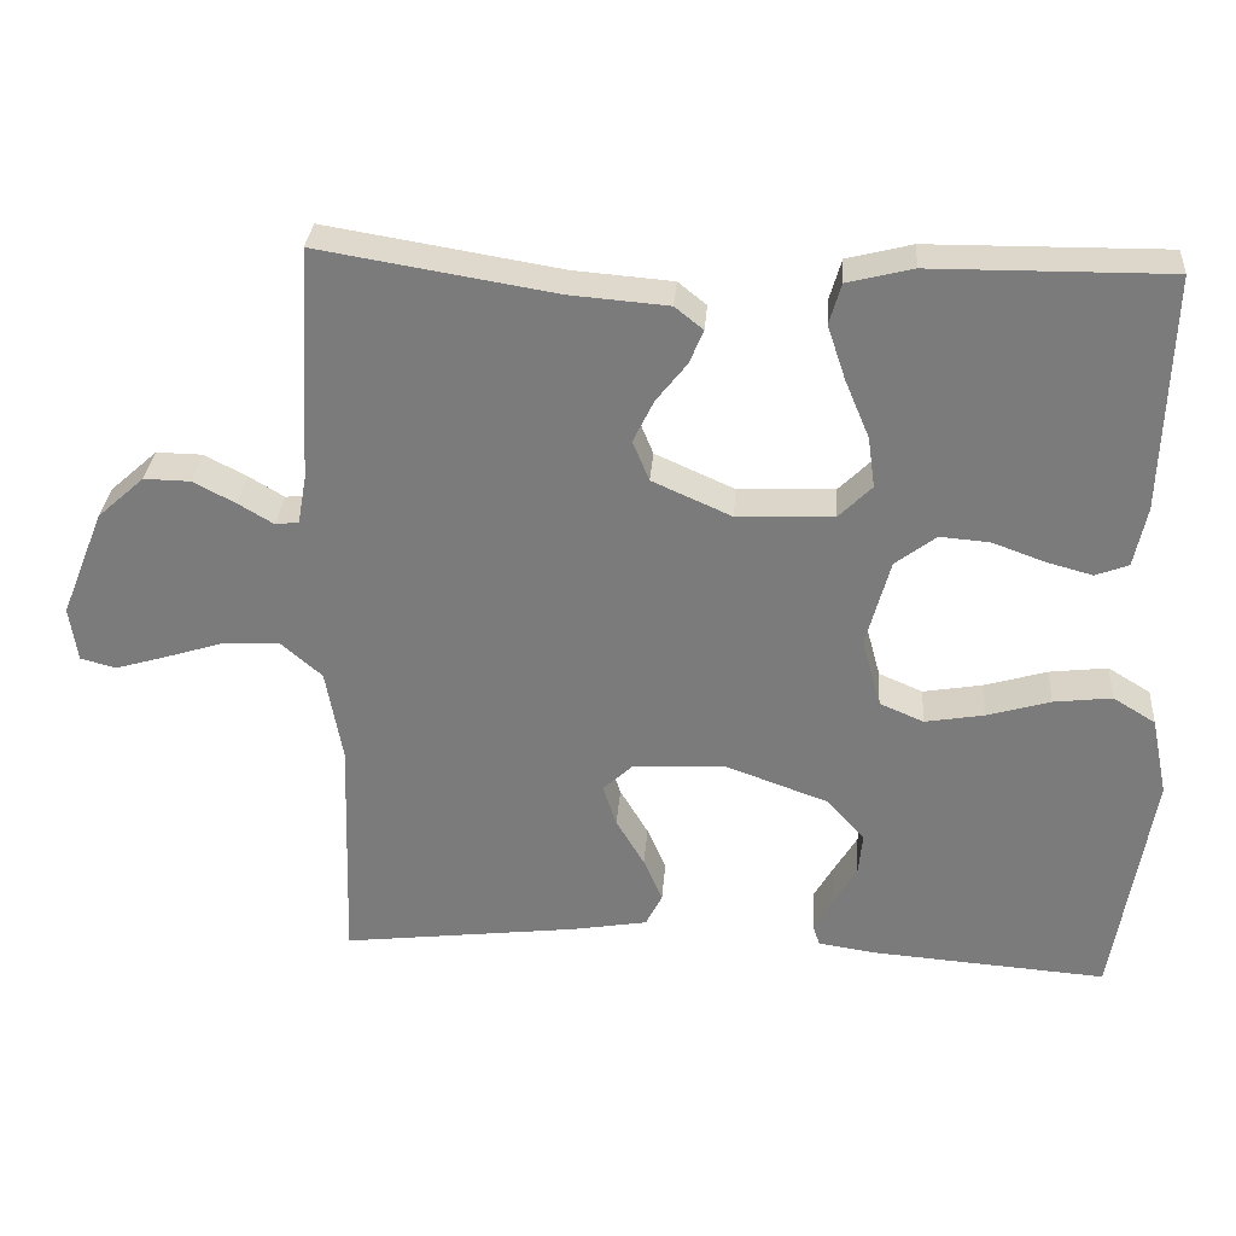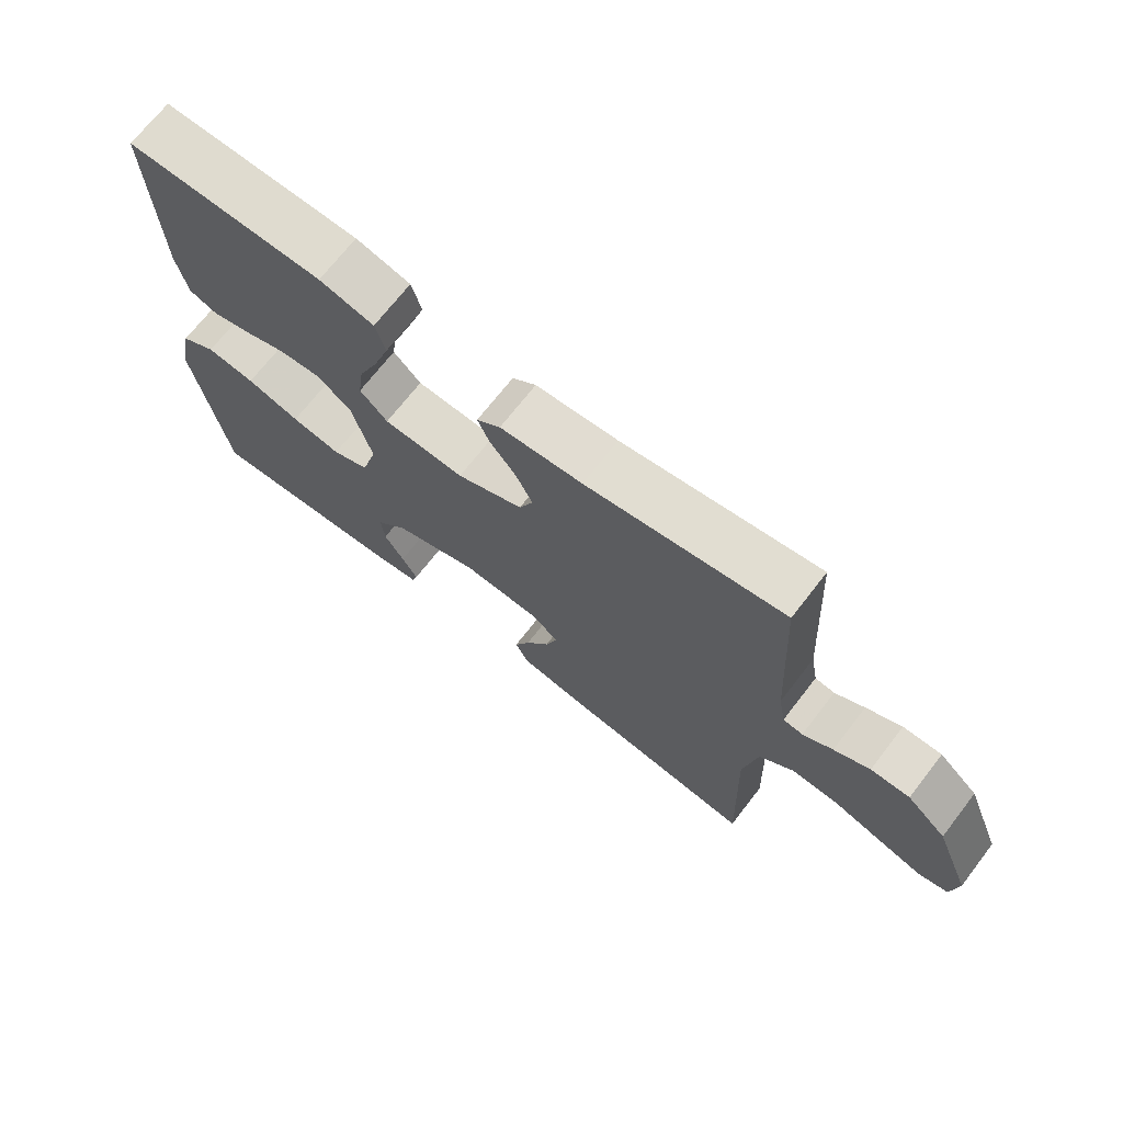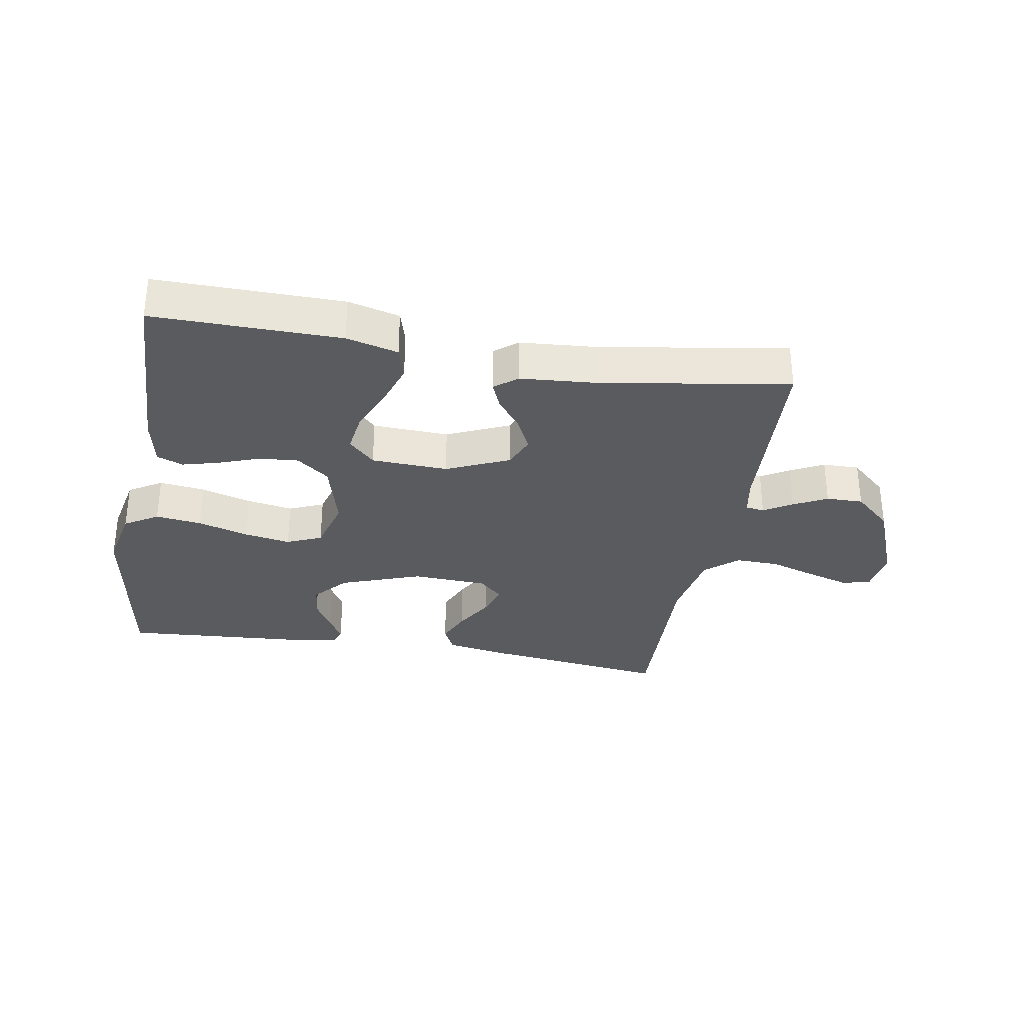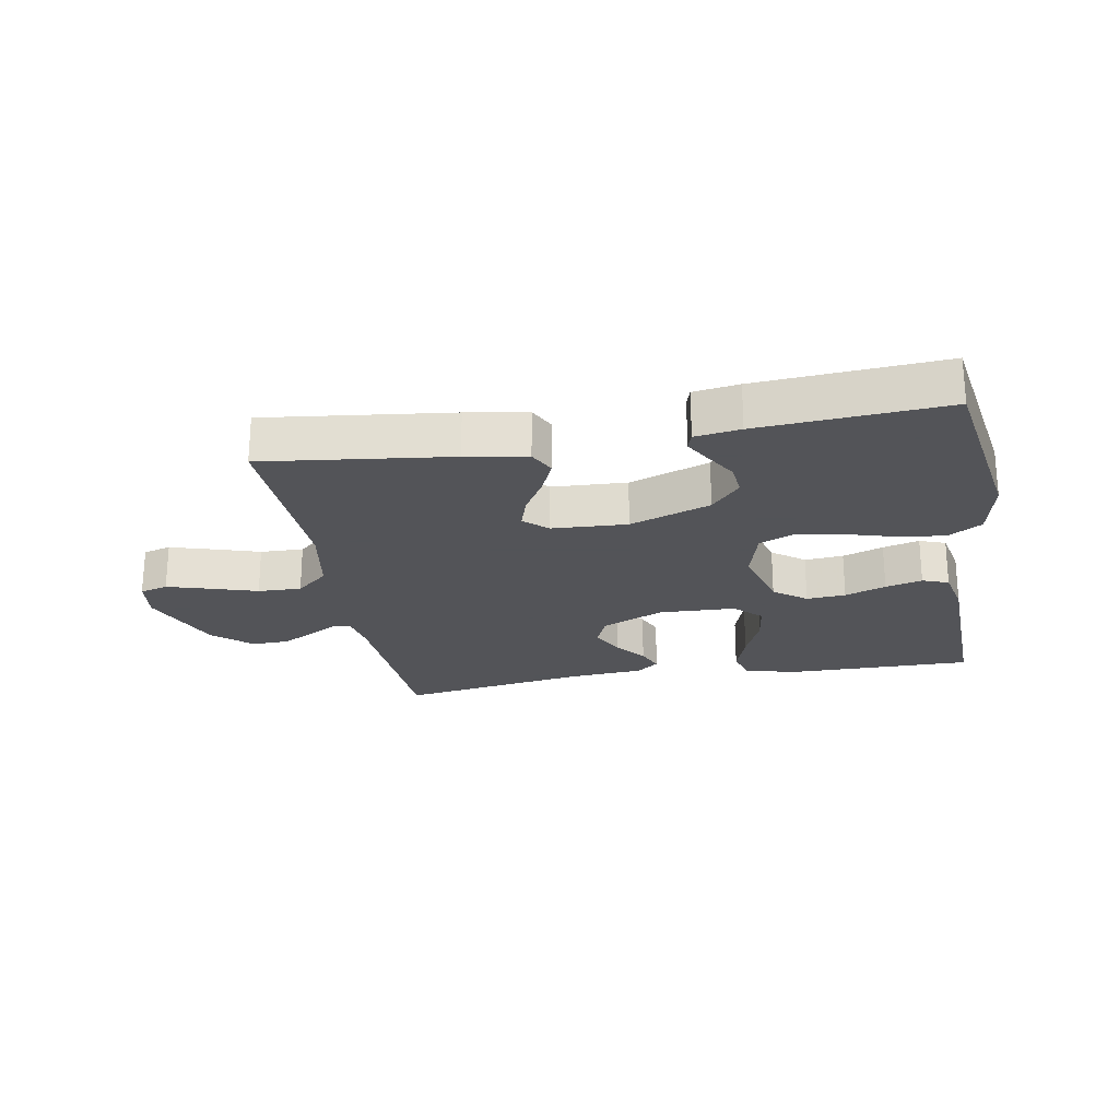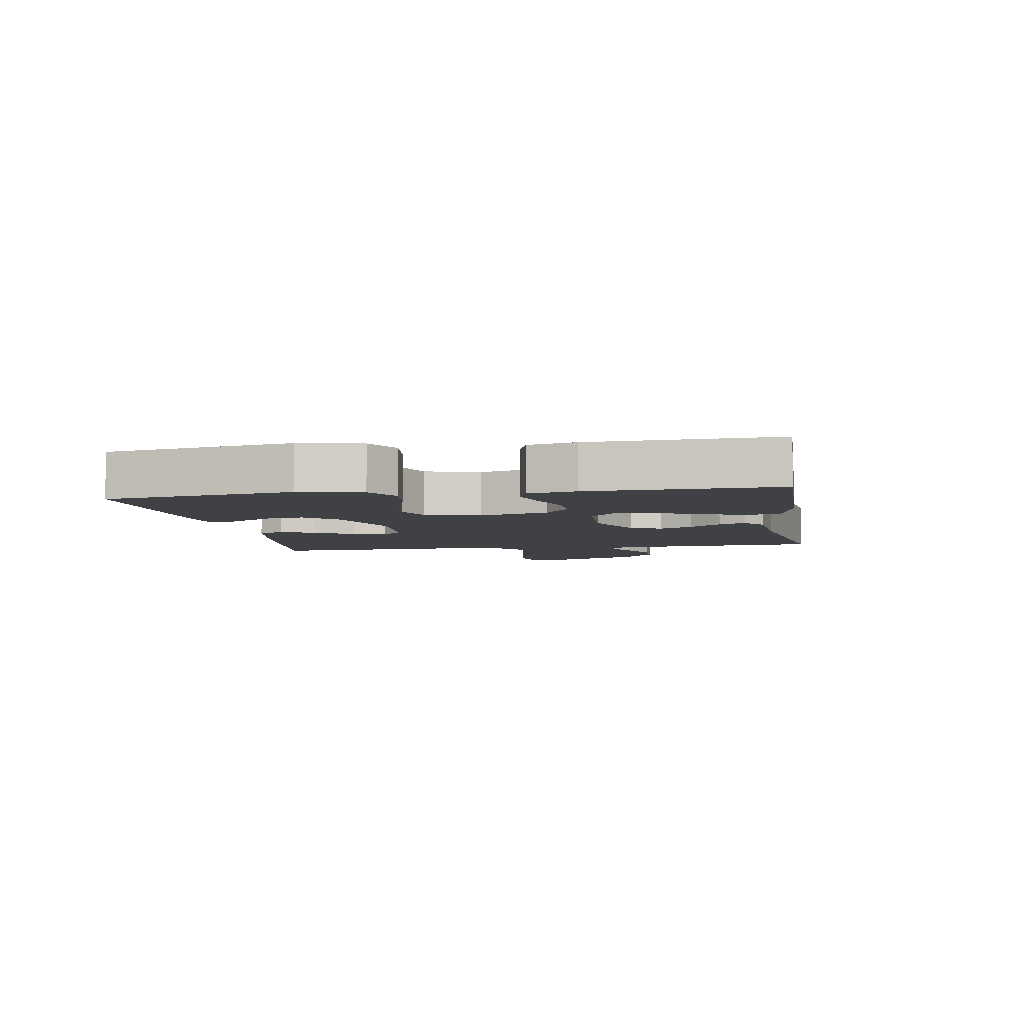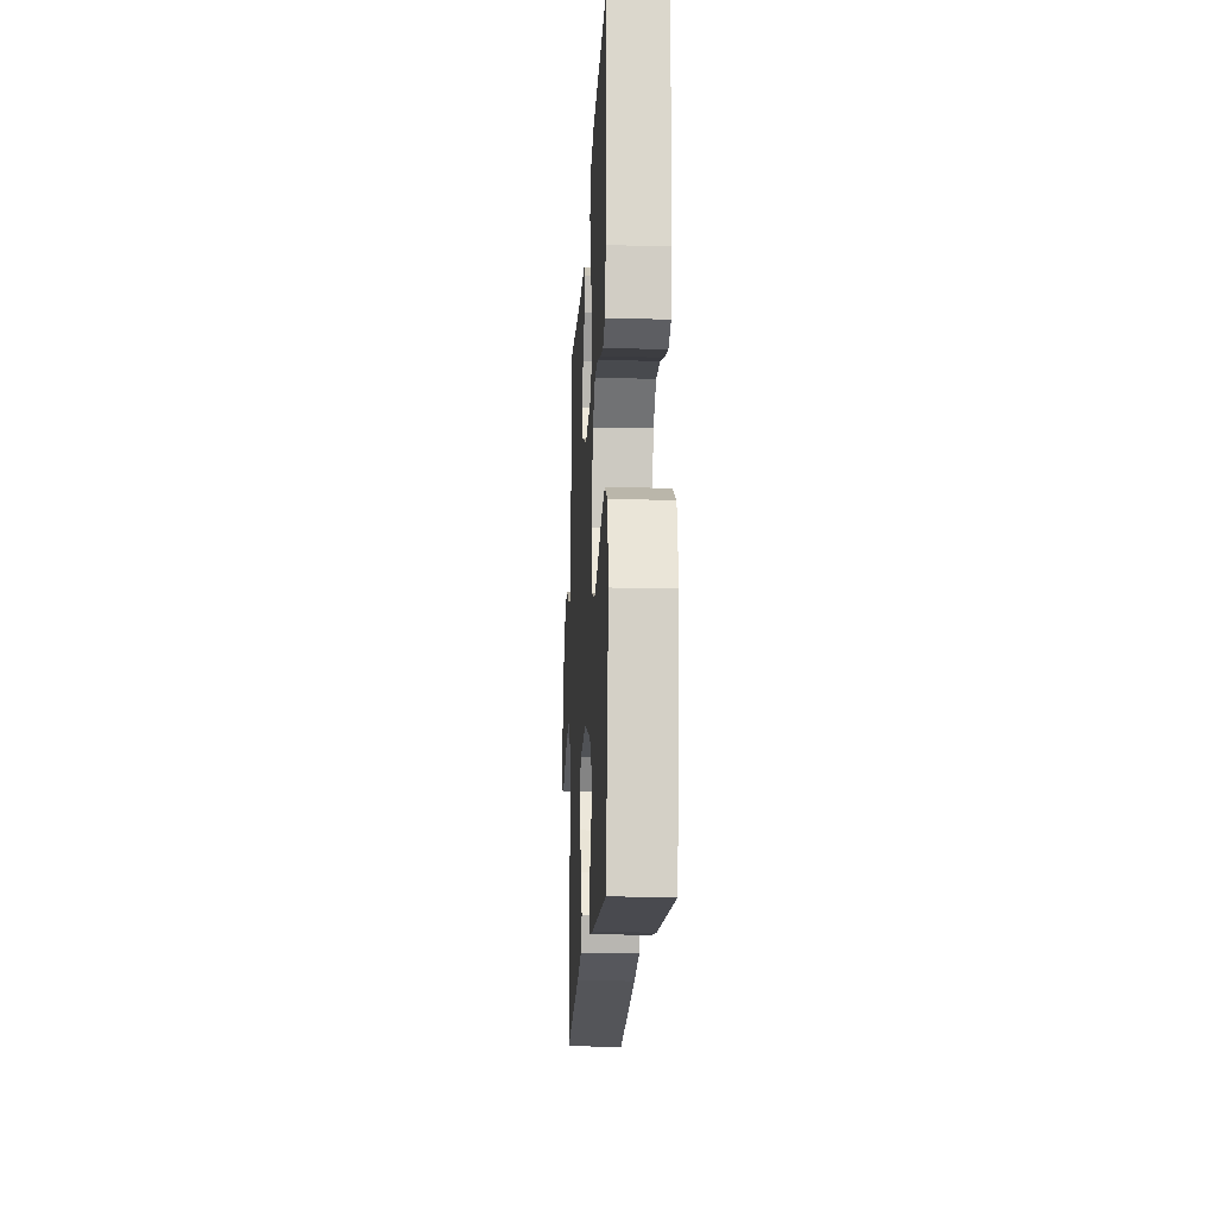
<metadata>
{"format":"obj","ext":"obj","renderer":"f3d","projection":"perspective","resolution":1024,"background":"white","views":[{"elev":31.0,"azim":-175.6,"up":"+Z"},{"elev":70.3,"azim":37.8,"up":"+Z"},{"elev":-32.1,"azim":-9.9,"up":"+Y"},{"elev":-23.4,"azim":-169.9,"up":"+Y"},{"elev":-5.6,"azim":-80.6,"up":"+Y"},{"elev":-17.8,"azim":-92.9,"up":"+Z"}]}
</metadata>
<code>
v 0.5 0.07 0.5
v 0.517 0.07 0.2
v 0.528 0.07 0.139
v 0.558 0.07 0.135
v 0.603 0.07 0.162
v 0.657 0.07 0.19
v 0.716 0.07 0.191
v 0.776 0.07 0.137
v 0.831 0.07 0
v 0.821 0.07 -0.07
v 0.776 0.07 -0.082
v 0.709 0.07 -0.062
v 0.633 0.07 -0.038
v 0.563 0.07 -0.036
v 0.511 0.07 -0.081
v 0.49 0.07 -0.2
v 0.5 0.07 -0.5
v 0.2 0.07 -0.463
v 0.102 0.07 -0.446
v 0.081 0.07 -0.404
v 0.105 0.07 -0.348
v 0.141 0.07 -0.287
v 0.158 0.07 -0.234
v 0.121 0.07 -0.199
v 0 0.07 -0.193
v -0.13 0.07 -0.24
v -0.177 0.07 -0.293
v -0.172 0.07 -0.346
v -0.142 0.07 -0.397
v -0.118 0.07 -0.439
v -0.127 0.07 -0.467
v -0.2 0.07 -0.478
v -0.5 0.07 -0.5
v -0.548 0.07 -0.2
v -0.527 0.07 -0.099
v -0.473 0.07 -0.066
v -0.399 0.07 -0.075
v -0.318 0.07 -0.099
v -0.243 0.07 -0.112
v -0.187 0.07 -0.088
v -0.163 0.07 0
v -0.193 0.07 0.112
v -0.245 0.07 0.152
v -0.308 0.07 0.147
v -0.374 0.07 0.123
v -0.433 0.07 0.107
v -0.475 0.07 0.123
v -0.491 0.07 0.2
v -0.5 0.07 0.5
v -0.2 0.07 0.497
v -0.117 0.07 0.476
v -0.102 0.07 0.424
v -0.125 0.07 0.355
v -0.156 0.07 0.281
v -0.165 0.07 0.216
v -0.123 0.07 0.174
v 0 0.07 0.169
v 0.101 0.07 0.214
v 0.122 0.07 0.265
v 0.096 0.07 0.319
v 0.057 0.07 0.369
v 0.039 0.07 0.412
v 0.075 0.07 0.441
v 0.2 0.07 0.451
v 0.5 0 0.5
v 0.517 0 0.2
v 0.528 0 0.139
v 0.558 0 0.135
v 0.603 0 0.162
v 0.657 0 0.19
v 0.716 0 0.191
v 0.776 0 0.137
v 0.831 0 0
v 0.821 0 -0.07
v 0.776 0 -0.082
v 0.709 0 -0.062
v 0.633 0 -0.038
v 0.563 0 -0.036
v 0.511 0 -0.081
v 0.49 0 -0.2
v 0.5 0 -0.5
v 0.2 0 -0.463
v 0.102 0 -0.446
v 0.081 0 -0.404
v 0.105 0 -0.348
v 0.141 0 -0.287
v 0.158 0 -0.234
v 0.121 0 -0.199
v 0 0 -0.193
v -0.13 0 -0.24
v -0.177 0 -0.293
v -0.172 0 -0.346
v -0.142 0 -0.397
v -0.118 0 -0.439
v -0.127 0 -0.467
v -0.2 0 -0.478
v -0.5 0 -0.5
v -0.548 0 -0.2
v -0.527 0 -0.099
v -0.473 0 -0.066
v -0.399 0 -0.075
v -0.318 0 -0.099
v -0.243 0 -0.112
v -0.187 0 -0.088
v -0.163 0 0
v -0.193 0 0.112
v -0.245 0 0.152
v -0.308 0 0.147
v -0.374 0 0.123
v -0.433 0 0.107
v -0.475 0 0.123
v -0.491 0 0.2
v -0.5 0 0.5
v -0.2 0 0.497
v -0.117 0 0.476
v -0.102 0 0.424
v -0.125 0 0.355
v -0.156 0 0.281
v -0.165 0 0.216
v -0.123 0 0.174
v 0 0 0.169
v 0.101 0 0.214
v 0.122 0 0.265
v 0.096 0 0.319
v 0.057 0 0.369
v 0.039 0 0.412
v 0.075 0 0.441
v 0.2 0 0.451
f 61 62 63 64
f 60 61 64 1
f 59 60 1 2
f 58 59 2 3
f 57 58 3
f 56 57 3 4
f 51 52 53 54
f 49 50 51 54
f 49 54 55
f 48 49 55 56
f 44 45 46 47
f 44 47 48 56
f 35 36 37 38
f 35 38 39
f 34 35 39
f 33 34 39
f 32 33 39 40
f 28 29 30 31
f 28 31 32
f 27 28 32
f 19 20 21 22
f 19 22 23
f 16 17 18 19
f 15 16 19 23
f 14 15 23 24
f 10 11 12 13
f 8 9 10 13
f 8 13 14
f 4 5 6 7
f 4 7 8 14
f 43 44 56
f 42 43 56 4
f 41 42 4 14
f 27 32 40 41
f 26 27 41
f 25 26 41
f 14 24 25 41
f 128 127 126 125
f 65 128 125 124
f 66 65 124 123
f 67 66 123 122
f 67 122 121
f 68 67 121 120
f 118 117 116 115
f 118 115 114 113
f 119 118 113
f 120 119 113 112
f 111 110 109 108
f 120 112 111 108
f 102 101 100 99
f 103 102 99
f 103 99 98
f 103 98 97
f 104 103 97 96
f 95 94 93 92
f 96 95 92
f 96 92 91
f 86 85 84 83
f 87 86 83
f 83 82 81 80
f 87 83 80 79
f 88 87 79 78
f 77 76 75 74
f 77 74 73 72
f 78 77 72
f 71 70 69 68
f 78 72 71 68
f 120 108 107
f 68 120 107 106
f 78 68 106 105
f 105 104 96 91
f 105 91 90
f 105 90 89
f 105 89 88 78
f 1 65 66 2
f 2 66 67 3
f 3 67 68 4
f 4 68 69 5
f 5 69 70 6
f 6 70 71 7
f 7 71 72 8
f 8 72 73 9
f 9 73 74 10
f 10 74 75 11
f 11 75 76 12
f 12 76 77 13
f 13 77 78 14
f 14 78 79 15
f 15 79 80 16
f 16 80 81 17
f 17 81 82 18
f 18 82 83 19
f 19 83 84 20
f 20 84 85 21
f 21 85 86 22
f 22 86 87 23
f 23 87 88 24
f 24 88 89 25
f 25 89 90 26
f 26 90 91 27
f 27 91 92 28
f 28 92 93 29
f 29 93 94 30
f 30 94 95 31
f 31 95 96 32
f 32 96 97 33
f 33 97 98 34
f 34 98 99 35
f 35 99 100 36
f 36 100 101 37
f 37 101 102 38
f 38 102 103 39
f 39 103 104 40
f 40 104 105 41
f 41 105 106 42
f 42 106 107 43
f 43 107 108 44
f 44 108 109 45
f 45 109 110 46
f 46 110 111 47
f 47 111 112 48
f 48 112 113 49
f 49 113 114 50
f 50 114 115 51
f 51 115 116 52
f 52 116 117 53
f 53 117 118 54
f 54 118 119 55
f 55 119 120 56
f 56 120 121 57
f 57 121 122 58
f 58 122 123 59
f 59 123 124 60
f 60 124 125 61
f 61 125 126 62
f 62 126 127 63
f 63 127 128 64
f 64 128 65 1

</code>
